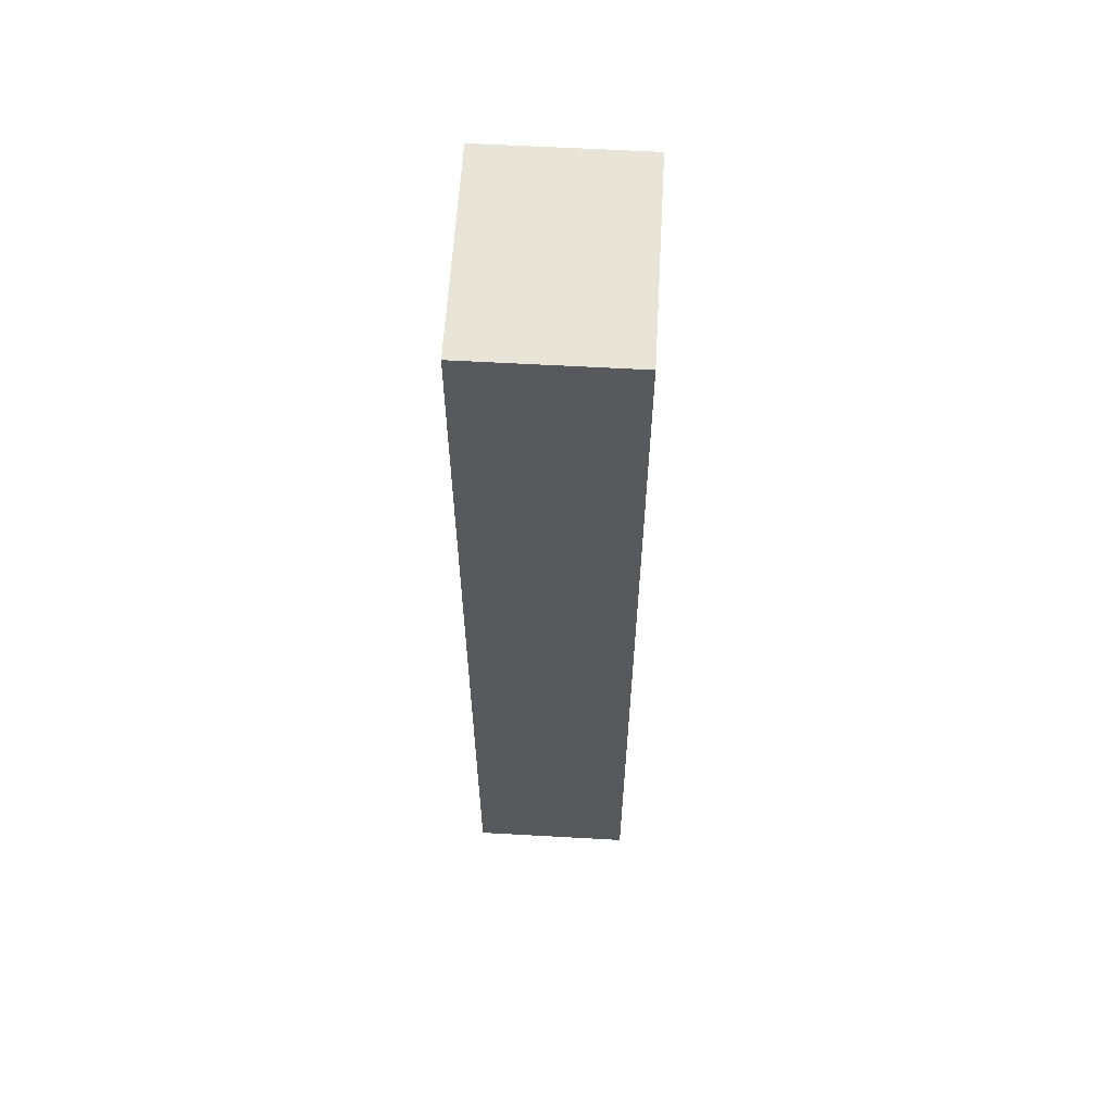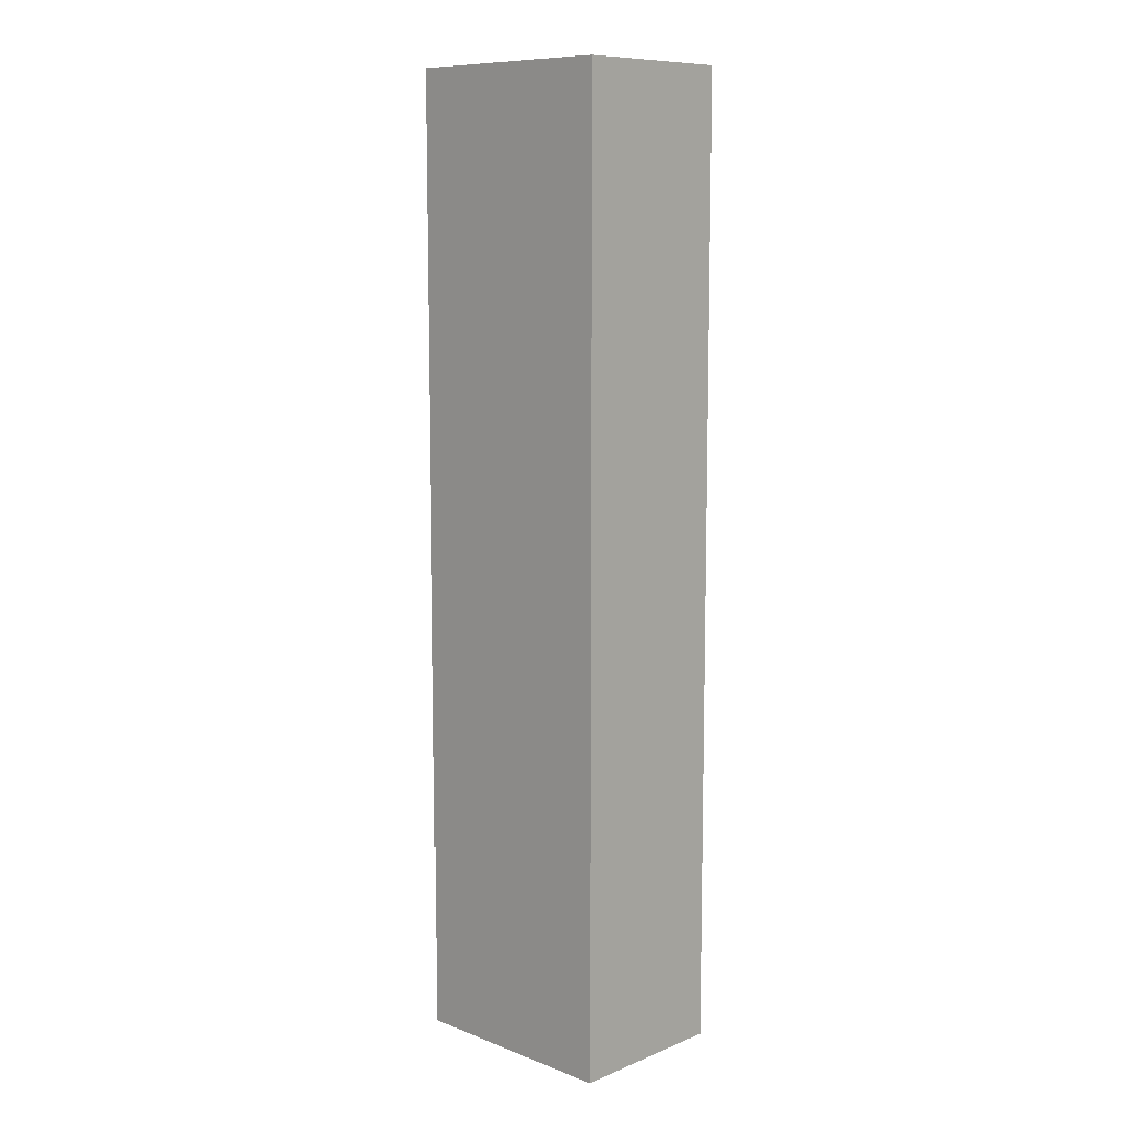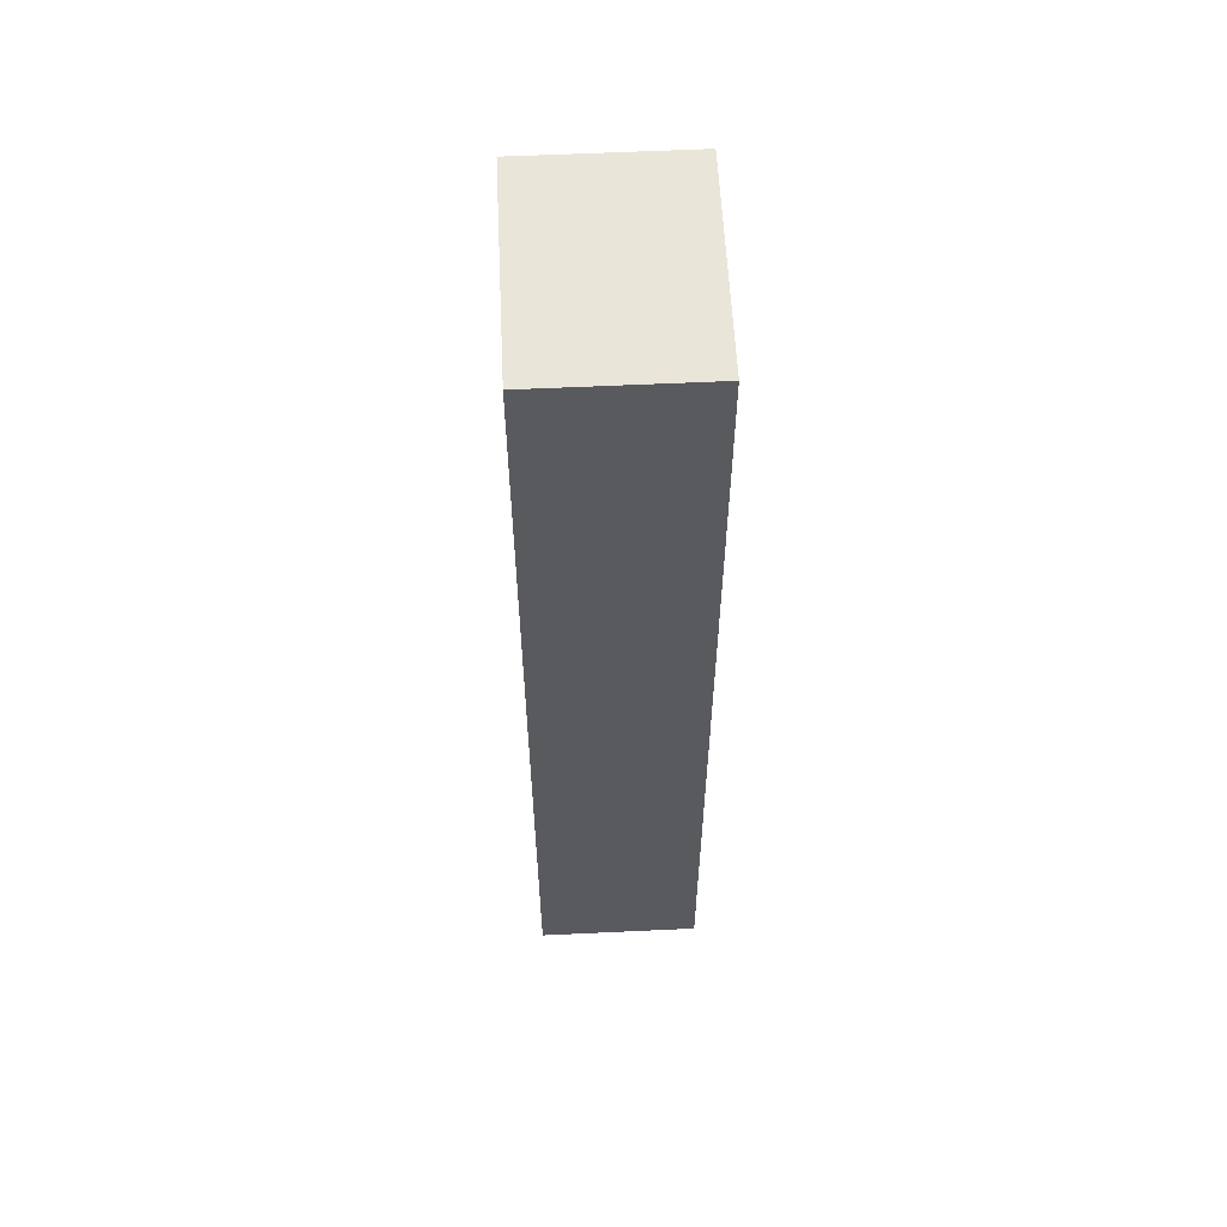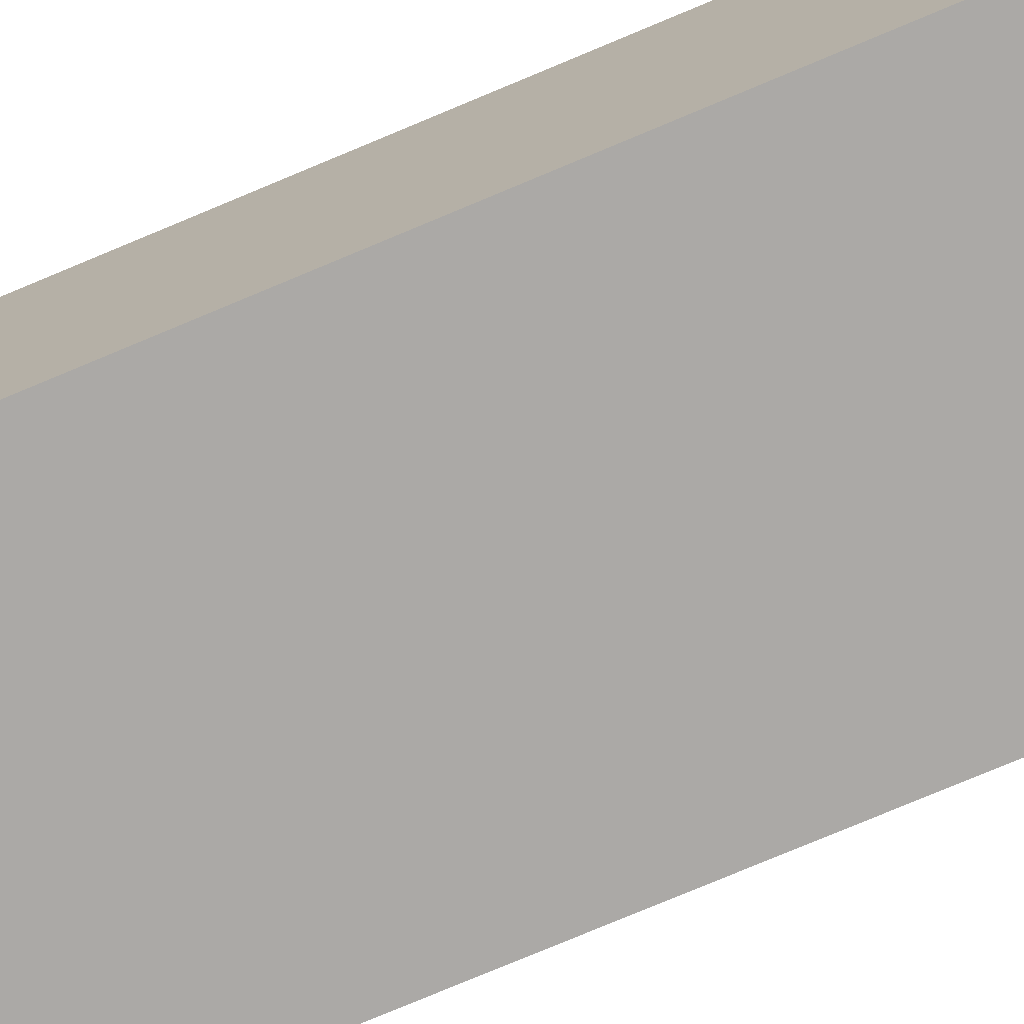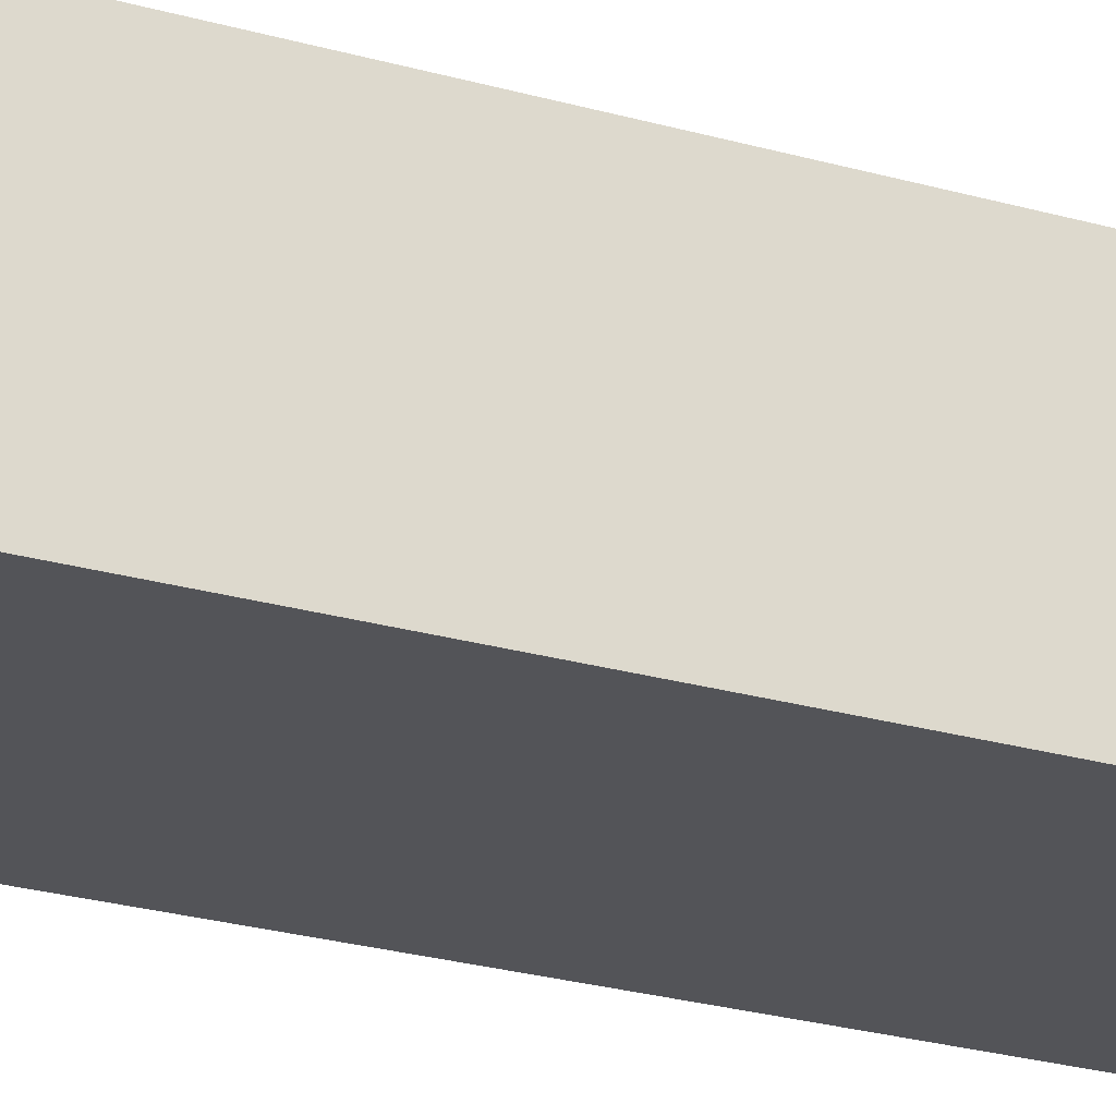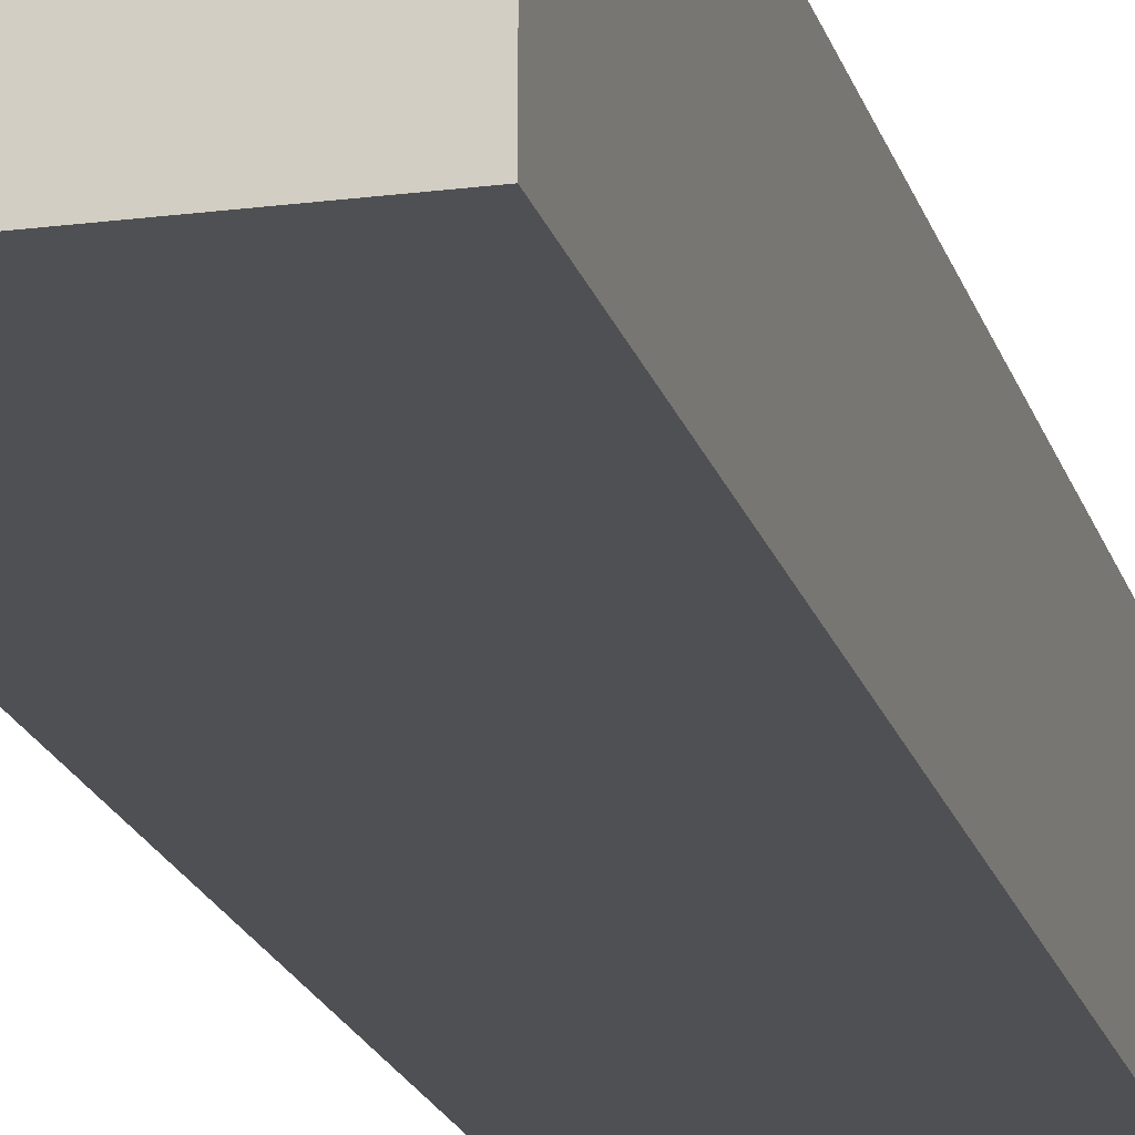
<metadata>
{"format":"obj","ext":"obj","renderer":"f3d","projection":"perspective","resolution":1024,"background":"white","views":[{"elev":60.0,"azim":93.3,"up":"+Z"},{"elev":10.0,"azim":44.1,"up":"+Z"},{"elev":58.5,"azim":-92.8,"up":"+Z"},{"elev":-75.5,"azim":112.9,"up":"+Y"},{"elev":-23.6,"azim":63.7,"up":"+Y"},{"elev":-18.6,"azim":14.0,"up":"+Y"}]}
</metadata>
<code>
o Cube.5660_0049
v 1.26 0 -0.369
v 1.26 0 -0.105
v 1.32 0 -0.369
v 1.32 0 -0.105
v 1.26 0.045 -0.369
v 1.26 0.045 -0.105
v 1.32 0.045 -0.369
v 1.32 0.045 -0.105
f 2 3 4
f 6 7 5
f 8 2 4
f 6 1 2
f 5 3 1
f 7 4 3
f 2 1 3
f 6 8 7
f 8 6 2
f 6 5 1
f 5 7 3
f 7 8 4

</code>
